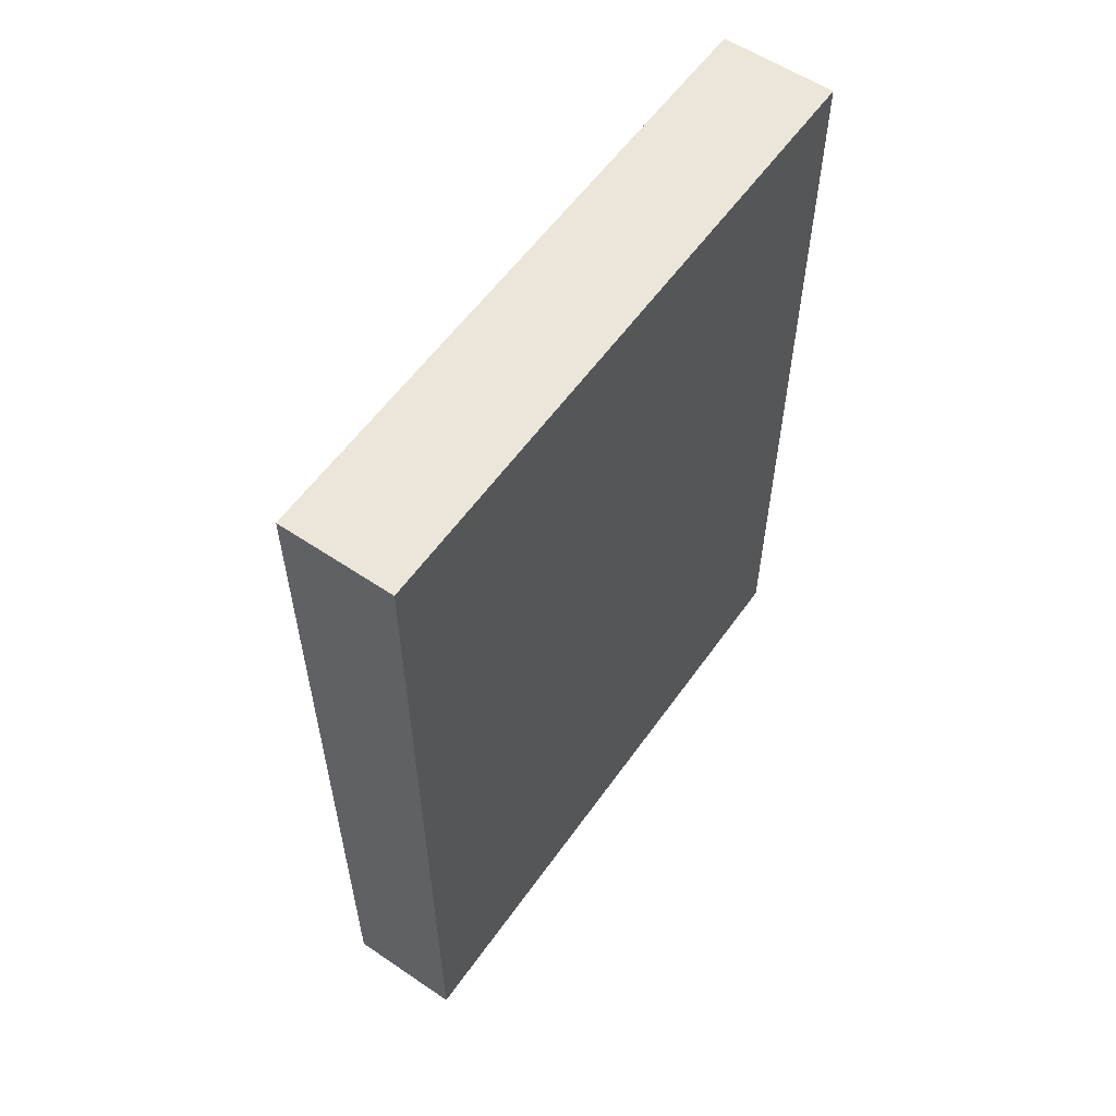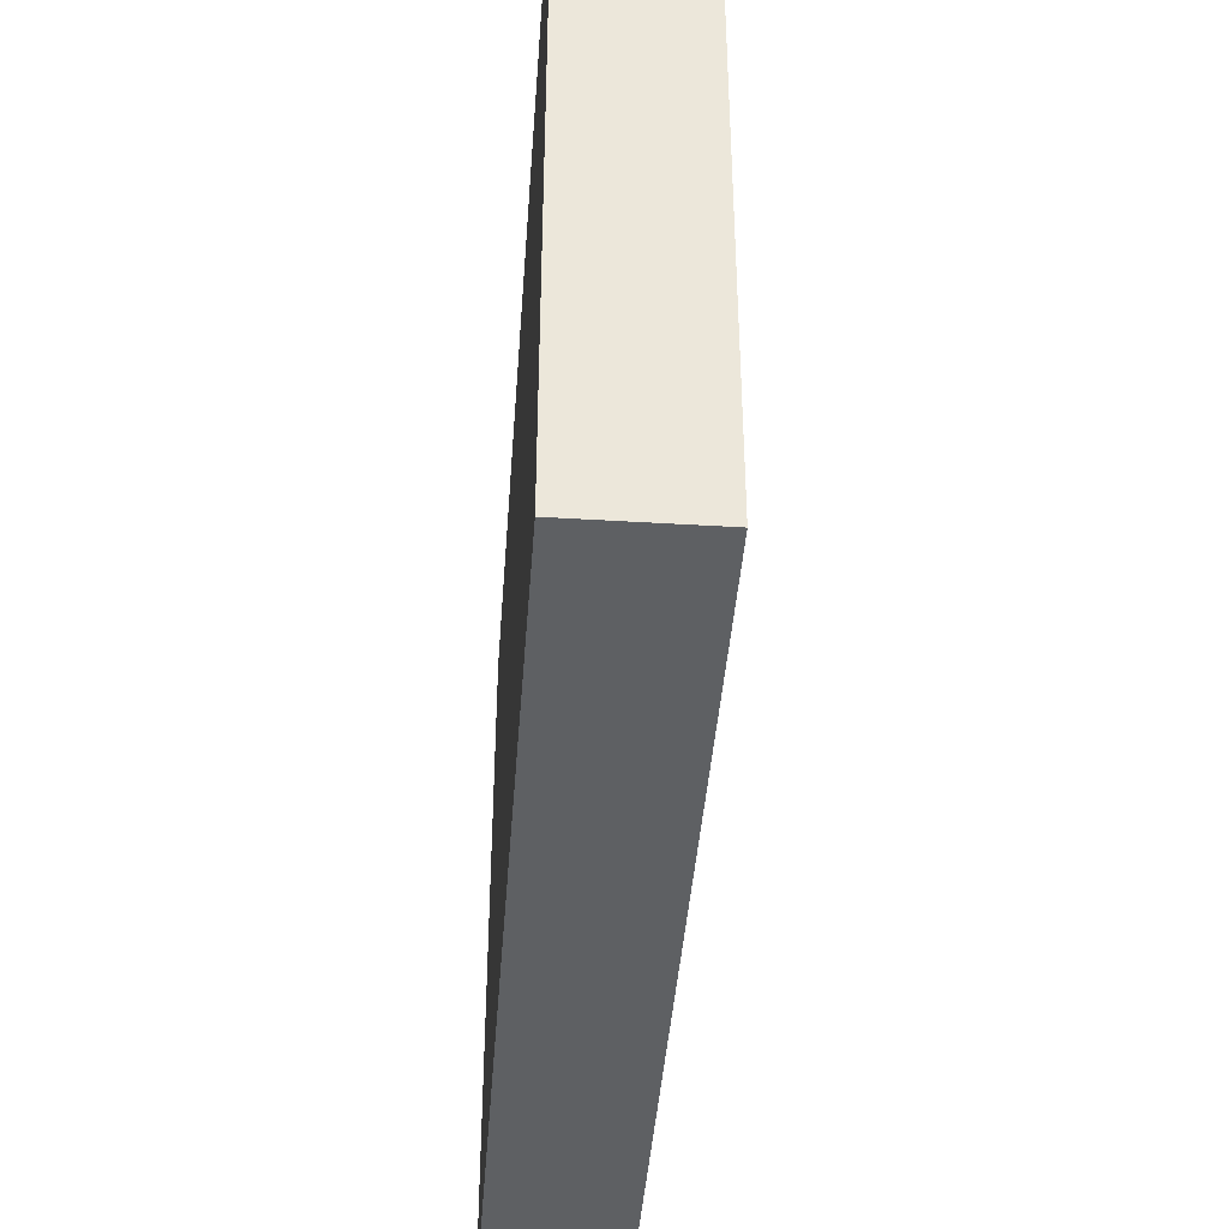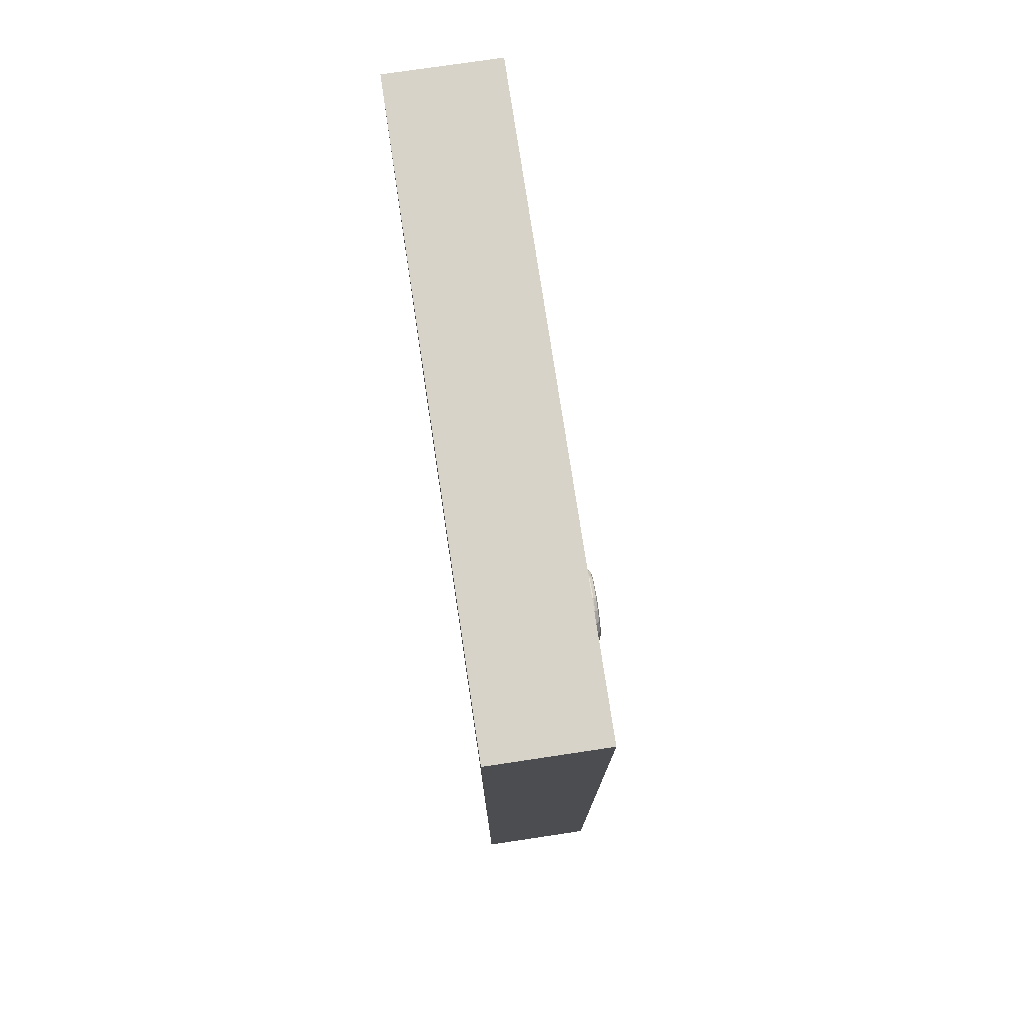
<metadata>
{"format":"obj","ext":"obj","renderer":"f3d","projection":"perspective","resolution":1024,"background":"white","views":[{"elev":57.6,"azim":-145.0,"up":"+Y"},{"elev":-42.2,"azim":-4.2,"up":"+Z"},{"elev":75.8,"azim":-8.5,"up":"+Y"}]}
</metadata>
<code>
o Cube
v -0.5368 -4 3
v -0.5368 4 3
v -0.5368 -4 -3
v -0.5368 4 -3
v 0.5368 -3.239 2.429
v 0.5368 3.239 2.429
v 0.5368 -3.239 -2.429
v 0.5368 3.239 -2.429
v 0.5368 4 -3
v 0.5368 -4 -3
v 0.5368 -4 3
v 0.5368 4 3
v 0.5368 -3.239 2.429
v 0.5368 3.239 2.429
v 0.5368 -3.239 -2.429
v 0.5368 3.239 -2.429
v 0.5368 -3.239 2.429
v 0.5368 3.239 2.429
v 0.5368 -3.239 -2.429
v 0.5368 3.239 -2.429
v 0.1726 3.239 -2.429
v 0.1726 -3.239 -2.429
v 0.1726 -3.239 2.429
v 0.1726 3.239 2.429
f 1 2 4 3
f 3 4 9 10
f 8 6 24 21
f 11 12 2 1
f 3 10 11 1
f 9 4 2 12
f 8 7 10 9
f 7 5 11 10
f 6 8 9 12
f 5 6 12 11
f 8 6 14 16
f 7 8 16 15
f 6 5 13 14
f 5 7 15 13
f 6 8 20 18
f 8 7 19 20
f 5 6 18 17
f 7 5 17 19
f 22 21 24 23
f 7 8 21 22
f 6 5 23 24
f 5 7 22 23
o Cube.001
v -0.528 -1.446 1.705
v -0.528 1.446 1.705
v -0.528 -1.446 -0.4401
v -0.528 1.446 -0.4401
v 0.5397 -1.446 1.705
v 0.5397 1.446 1.705
v 0.5397 -1.446 -0.4401
v 0.5397 1.446 -0.4401
f 25 26 28 27
f 27 28 32 31
f 31 32 30 29
f 29 30 26 25
f 27 31 29 25
f 32 28 26 30
o Cylinder
v 0.3 0.9042 -2.672
v 0.3 0.9042 -0.3279
v 0.3613 0.8843 -2.672
v 0.3613 0.8843 -0.3279
v 0.3991 0.8322 -2.672
v 0.3991 0.8322 -0.3279
v 0.3991 0.7678 -2.672
v 0.3991 0.7678 -0.3279
v 0.3613 0.7157 -2.672
v 0.3613 0.7157 -0.3279
v 0.3 0.6958 -2.672
v 0.3 0.6958 -0.3279
v 0.2387 0.7157 -2.672
v 0.2387 0.7157 -0.3279
v 0.2009 0.7678 -2.672
v 0.2009 0.7678 -0.3279
v 0.2009 0.8322 -2.672
v 0.2009 0.8322 -0.3279
v 0.2387 0.8843 -2.672
v 0.2387 0.8843 -0.3279
f 33 34 36 35
f 35 36 38 37
f 37 38 40 39
f 39 40 42 41
f 41 42 44 43
f 43 44 46 45
f 45 46 48 47
f 47 48 50 49
f 36 34 52 50 48 46 44 42 40 38
f 49 50 52 51
f 51 52 34 33
f 33 35 37 39 41 43 45 47 49 51
o Cylinder.001
v 0.3 -0.6958 -2.672
v 0.3 -0.6958 -0.3279
v 0.3613 -0.7157 -2.672
v 0.3613 -0.7157 -0.3279
v 0.3991 -0.7678 -2.672
v 0.3991 -0.7678 -0.3279
v 0.3991 -0.8322 -2.672
v 0.3991 -0.8322 -0.3279
v 0.3613 -0.8843 -2.672
v 0.3613 -0.8843 -0.3279
v 0.3 -0.9042 -2.672
v 0.3 -0.9042 -0.3279
v 0.2387 -0.8843 -2.672
v 0.2387 -0.8843 -0.3279
v 0.2009 -0.8322 -2.672
v 0.2009 -0.8322 -0.3279
v 0.2009 -0.7678 -2.672
v 0.2009 -0.7678 -0.3279
v 0.2387 -0.7157 -2.672
v 0.2387 -0.7157 -0.3279
f 53 54 56 55
f 55 56 58 57
f 57 58 60 59
f 59 60 62 61
f 61 62 64 63
f 63 64 66 65
f 65 66 68 67
f 67 68 70 69
f 56 54 72 70 68 66 64 62 60 58
f 69 70 72 71
f 71 72 54 53
f 53 55 57 59 61 63 65 67 69 71
o Cylinder.002
v 0.3 0.9042 1.453
v 0.3 0.9042 2.615
v 0.3613 0.8843 1.453
v 0.3613 0.8843 2.615
v 0.3991 0.8322 1.453
v 0.3991 0.8322 2.615
v 0.3991 0.7678 1.453
v 0.3991 0.7678 2.615
v 0.3613 0.7157 1.453
v 0.3613 0.7157 2.615
v 0.3 0.6958 1.453
v 0.3 0.6958 2.615
v 0.2387 0.7157 1.453
v 0.2387 0.7157 2.615
v 0.2009 0.7678 1.453
v 0.2009 0.7678 2.615
v 0.2009 0.8322 1.453
v 0.2009 0.8322 2.615
v 0.2387 0.8843 1.453
v 0.2387 0.8843 2.615
f 73 74 76 75
f 75 76 78 77
f 77 78 80 79
f 79 80 82 81
f 81 82 84 83
f 83 84 86 85
f 85 86 88 87
f 87 88 90 89
f 76 74 92 90 88 86 84 82 80 78
f 89 90 92 91
f 91 92 74 73
f 73 75 77 79 81 83 85 87 89 91
o Cylinder.003
v 0.3 -0.6958 1.453
v 0.3 -0.6958 2.615
v 0.3613 -0.7157 1.453
v 0.3613 -0.7157 2.615
v 0.3991 -0.7678 1.453
v 0.3991 -0.7678 2.615
v 0.3991 -0.8322 1.453
v 0.3991 -0.8322 2.615
v 0.3613 -0.8843 1.453
v 0.3613 -0.8843 2.615
v 0.3 -0.9042 1.453
v 0.3 -0.9042 2.615
v 0.2387 -0.8843 1.453
v 0.2387 -0.8843 2.615
v 0.2009 -0.8322 1.453
v 0.2009 -0.8322 2.615
v 0.2009 -0.7678 1.453
v 0.2009 -0.7678 2.615
v 0.2387 -0.7157 1.453
v 0.2387 -0.7157 2.615
f 93 94 96 95
f 95 96 98 97
f 97 98 100 99
f 99 100 102 101
f 101 102 104 103
f 103 104 106 105
f 105 106 108 107
f 107 108 110 109
f 96 94 112 110 108 106 104 102 100 98
f 109 110 112 111
f 111 112 94 93
f 93 95 97 99 101 103 105 107 109 111
o Cylinder.004
v 0.3 -3.649 0.5363
v 0.3 3.372 0.5363
v 0.3613 -3.649 0.5562
v 0.3613 3.372 0.5562
v 0.3991 -3.649 0.6083
v 0.3991 3.372 0.6083
v 0.3991 -3.649 0.6727
v 0.3991 3.372 0.6727
v 0.3613 -3.649 0.7248
v 0.3613 3.372 0.7248
v 0.3 -3.649 0.7447
v 0.3 3.372 0.7447
v 0.2387 -3.649 0.7248
v 0.2387 3.372 0.7248
v 0.2009 -3.649 0.6727
v 0.2009 3.372 0.6727
v 0.2009 -3.649 0.6083
v 0.2009 3.372 0.6083
v 0.2387 -3.649 0.5562
v 0.2387 3.372 0.5562
f 113 114 116 115
f 115 116 118 117
f 117 118 120 119
f 119 120 122 121
f 121 122 124 123
f 123 124 126 125
f 125 126 128 127
f 127 128 130 129
f 116 114 132 130 128 126 124 122 120 118
f 129 130 132 131
f 131 132 114 113
f 113 115 117 119 121 123 125 127 129 131
o Torus.002
v 0.7728 -0.3942 1.086
v 0.8122 -0.3837 1.086
v 0.8411 -0.3548 1.086
v 0.8516 -0.3154 1.086
v 0.8411 -0.276 1.086
v 0.8122 -0.2471 1.086
v 0.7728 -0.2365 1.086
v 0.7334 -0.2471 1.086
v 0.7045 -0.276 1.086
v 0.6939 -0.3154 1.086
v 0.7045 -0.3548 1.086
v 0.7334 -0.3837 1.086
v 0.7728 -0.3705 0.9508
v 0.8122 -0.3605 0.9544
v 0.8411 -0.3334 0.9643
v 0.8516 -0.2964 0.9778
v 0.8411 -0.2593 0.9913
v 0.8122 -0.2322 1.001
v 0.7728 -0.2223 1.005
v 0.7334 -0.2322 1.001
v 0.7045 -0.2593 0.9913
v 0.6939 -0.2964 0.9778
v 0.7045 -0.3334 0.9643
v 0.7334 -0.3605 0.9544
v 0.7728 -0.302 0.8323
v 0.8122 -0.2939 0.839
v 0.8411 -0.2718 0.8576
v 0.8516 -0.2416 0.8829
v 0.8411 -0.2114 0.9083
v 0.8122 -0.1893 0.9268
v 0.7728 -0.1812 0.9336
v 0.7334 -0.1893 0.9268
v 0.7045 -0.2114 0.9083
v 0.6939 -0.2416 0.8829
v 0.7045 -0.2718 0.8576
v 0.7334 -0.2939 0.839
v 0.7728 -0.1971 0.7442
v 0.8122 -0.1918 0.7534
v 0.8411 -0.1774 0.7784
v 0.8516 -0.1577 0.8125
v 0.8411 -0.138 0.8467
v 0.8122 -0.1236 0.8717
v 0.7728 -0.1183 0.8808
v 0.7334 -0.1236 0.8717
v 0.7045 -0.138 0.8467
v 0.6939 -0.1577 0.8125
v 0.7045 -0.1774 0.7784
v 0.7334 -0.1918 0.7534
v 0.7728 -0.06846 0.6974
v 0.8122 -0.06662 0.7078
v 0.8411 -0.06161 0.7362
v 0.8516 -0.05477 0.7751
v 0.8411 -0.04792 0.8139
v 0.8122 -0.04291 0.8423
v 0.7728 -0.04108 0.8527
v 0.7334 -0.04291 0.8423
v 0.7045 -0.04792 0.8139
v 0.6939 -0.05477 0.7751
v 0.7045 -0.06161 0.7362
v 0.7334 -0.06662 0.7078
v 0.7728 0.06846 0.6974
v 0.8122 0.06662 0.7078
v 0.8411 0.06161 0.7362
v 0.8516 0.05477 0.7751
v 0.8411 0.04792 0.8139
v 0.8122 0.04291 0.8423
v 0.7728 0.04108 0.8527
v 0.7334 0.04291 0.8423
v 0.7045 0.04792 0.8139
v 0.6939 0.05477 0.7751
v 0.7045 0.06161 0.7362
v 0.7334 0.06662 0.7078
v 0.7728 0.1971 0.7442
v 0.8122 0.1918 0.7534
v 0.8411 0.1774 0.7784
v 0.8516 0.1577 0.8125
v 0.8411 0.138 0.8467
v 0.8122 0.1236 0.8717
v 0.7728 0.1183 0.8808
v 0.7334 0.1236 0.8717
v 0.7045 0.138 0.8467
v 0.6939 0.1577 0.8125
v 0.7045 0.1774 0.7784
v 0.7334 0.1918 0.7534
v 0.7728 0.302 0.8323
v 0.8122 0.2939 0.839
v 0.8411 0.2718 0.8576
v 0.8516 0.2416 0.8829
v 0.8411 0.2114 0.9083
v 0.8122 0.1893 0.9268
v 0.7728 0.1812 0.9336
v 0.7334 0.1893 0.9268
v 0.7045 0.2114 0.9083
v 0.6939 0.2416 0.8829
v 0.7045 0.2718 0.8576
v 0.7334 0.2939 0.839
v 0.7728 0.3705 0.9508
v 0.8122 0.3605 0.9544
v 0.8411 0.3334 0.9643
v 0.8516 0.2964 0.9778
v 0.8411 0.2593 0.9913
v 0.8122 0.2322 1.001
v 0.7728 0.2223 1.005
v 0.7334 0.2322 1.001
v 0.7045 0.2593 0.9913
v 0.6939 0.2964 0.9778
v 0.7045 0.3334 0.9643
v 0.7334 0.3605 0.9544
v 0.7728 0.3942 1.086
v 0.8122 0.3837 1.086
v 0.8411 0.3548 1.086
v 0.8516 0.3154 1.086
v 0.8411 0.276 1.086
v 0.8122 0.2471 1.086
v 0.7728 0.2365 1.086
v 0.7334 0.2471 1.086
v 0.7045 0.276 1.086
v 0.6939 0.3154 1.086
v 0.7045 0.3548 1.086
v 0.7334 0.3837 1.086
v 0.7728 0.3705 1.22
v 0.8122 0.3605 1.217
v 0.8411 0.3334 1.207
v 0.8516 0.2964 1.194
v 0.8411 0.2593 1.18
v 0.8122 0.2322 1.17
v 0.7728 0.2223 1.167
v 0.7334 0.2322 1.17
v 0.7045 0.2593 1.18
v 0.6939 0.2964 1.194
v 0.7045 0.3334 1.207
v 0.7334 0.3605 1.217
v 0.7728 0.302 1.339
v 0.8122 0.2939 1.332
v 0.8411 0.2718 1.314
v 0.8516 0.2416 1.288
v 0.8411 0.2114 1.263
v 0.8122 0.1893 1.244
v 0.7728 0.1812 1.238
v 0.7334 0.1893 1.244
v 0.7045 0.2114 1.263
v 0.6939 0.2416 1.288
v 0.7045 0.2718 1.314
v 0.7334 0.2939 1.332
v 0.7728 0.1971 1.427
v 0.8122 0.1918 1.418
v 0.8411 0.1774 1.393
v 0.8516 0.1577 1.359
v 0.8411 0.138 1.325
v 0.8122 0.1236 1.3
v 0.7728 0.1183 1.291
v 0.7334 0.1236 1.3
v 0.7045 0.138 1.325
v 0.6939 0.1577 1.359
v 0.7045 0.1774 1.393
v 0.7334 0.1918 1.418
v 0.7728 0.06846 1.474
v 0.8122 0.06662 1.464
v 0.8411 0.06161 1.435
v 0.8516 0.05477 1.396
v 0.8411 0.04792 1.357
v 0.8122 0.04291 1.329
v 0.7728 0.04108 1.319
v 0.7334 0.04291 1.329
v 0.7045 0.04792 1.357
v 0.6939 0.05477 1.396
v 0.7045 0.06161 1.435
v 0.7334 0.06662 1.464
v 0.7728 -0.06846 1.474
v 0.8122 -0.06662 1.464
v 0.8411 -0.06161 1.435
v 0.8516 -0.05477 1.396
v 0.8411 -0.04792 1.357
v 0.8122 -0.04291 1.329
v 0.7728 -0.04108 1.319
v 0.7334 -0.04291 1.329
v 0.7045 -0.04792 1.357
v 0.6939 -0.05477 1.396
v 0.7045 -0.06161 1.435
v 0.7334 -0.06662 1.464
v 0.7728 -0.1971 1.427
v 0.8122 -0.1918 1.418
v 0.8411 -0.1774 1.393
v 0.8516 -0.1577 1.359
v 0.8411 -0.138 1.325
v 0.8122 -0.1236 1.3
v 0.7728 -0.1183 1.291
v 0.7334 -0.1236 1.3
v 0.7045 -0.138 1.325
v 0.6939 -0.1577 1.359
v 0.7045 -0.1774 1.393
v 0.7334 -0.1918 1.418
v 0.7728 -0.302 1.339
v 0.8122 -0.2939 1.332
v 0.8411 -0.2718 1.314
v 0.8516 -0.2416 1.288
v 0.8411 -0.2114 1.263
v 0.8122 -0.1893 1.244
v 0.7728 -0.1812 1.238
v 0.7334 -0.1893 1.244
v 0.7045 -0.2114 1.263
v 0.6939 -0.2416 1.288
v 0.7045 -0.2718 1.314
v 0.7334 -0.2939 1.332
v 0.7728 -0.3705 1.22
v 0.8122 -0.3605 1.217
v 0.8411 -0.3334 1.207
v 0.8516 -0.2964 1.194
v 0.8411 -0.2593 1.18
v 0.8122 -0.2322 1.17
v 0.7728 -0.2223 1.167
v 0.7334 -0.2322 1.17
v 0.7045 -0.2593 1.18
v 0.6939 -0.2964 1.194
v 0.7045 -0.3334 1.207
v 0.7334 -0.3605 1.217
f 133 145 146 134
f 134 146 147 135
f 135 147 148 136
f 136 148 149 137
f 137 149 150 138
f 138 150 151 139
f 139 151 152 140
f 140 152 153 141
f 141 153 154 142
f 142 154 155 143
f 143 155 156 144
f 144 156 145 133
f 145 157 158 146
f 146 158 159 147
f 147 159 160 148
f 148 160 161 149
f 149 161 162 150
f 150 162 163 151
f 151 163 164 152
f 152 164 165 153
f 153 165 166 154
f 154 166 167 155
f 155 167 168 156
f 156 168 157 145
f 157 169 170 158
f 158 170 171 159
f 159 171 172 160
f 160 172 173 161
f 161 173 174 162
f 162 174 175 163
f 163 175 176 164
f 164 176 177 165
f 165 177 178 166
f 166 178 179 167
f 167 179 180 168
f 168 180 169 157
f 169 181 182 170
f 170 182 183 171
f 171 183 184 172
f 172 184 185 173
f 173 185 186 174
f 174 186 187 175
f 175 187 188 176
f 176 188 189 177
f 177 189 190 178
f 178 190 191 179
f 179 191 192 180
f 180 192 181 169
f 181 193 194 182
f 182 194 195 183
f 183 195 196 184
f 184 196 197 185
f 185 197 198 186
f 186 198 199 187
f 187 199 200 188
f 188 200 201 189
f 189 201 202 190
f 190 202 203 191
f 191 203 204 192
f 192 204 193 181
f 193 205 206 194
f 194 206 207 195
f 195 207 208 196
f 196 208 209 197
f 197 209 210 198
f 198 210 211 199
f 199 211 212 200
f 200 212 213 201
f 201 213 214 202
f 202 214 215 203
f 203 215 216 204
f 204 216 205 193
f 205 217 218 206
f 206 218 219 207
f 207 219 220 208
f 208 220 221 209
f 209 221 222 210
f 210 222 223 211
f 211 223 224 212
f 212 224 225 213
f 213 225 226 214
f 214 226 227 215
f 215 227 228 216
f 216 228 217 205
f 217 229 230 218
f 218 230 231 219
f 219 231 232 220
f 220 232 233 221
f 221 233 234 222
f 222 234 235 223
f 223 235 236 224
f 224 236 237 225
f 225 237 238 226
f 226 238 239 227
f 227 239 240 228
f 228 240 229 217
f 229 241 242 230
f 230 242 243 231
f 231 243 244 232
f 232 244 245 233
f 233 245 246 234
f 234 246 247 235
f 235 247 248 236
f 236 248 249 237
f 237 249 250 238
f 238 250 251 239
f 239 251 252 240
f 240 252 241 229
f 241 253 254 242
f 242 254 255 243
f 243 255 256 244
f 244 256 257 245
f 245 257 258 246
f 246 258 259 247
f 247 259 260 248
f 248 260 261 249
f 249 261 262 250
f 250 262 263 251
f 251 263 264 252
f 252 264 253 241
f 253 265 266 254
f 254 266 267 255
f 255 267 268 256
f 256 268 269 257
f 257 269 270 258
f 258 270 271 259
f 259 271 272 260
f 260 272 273 261
f 261 273 274 262
f 262 274 275 263
f 263 275 276 264
f 264 276 265 253
f 265 277 278 266
f 266 278 279 267
f 267 279 280 268
f 268 280 281 269
f 269 281 282 270
f 270 282 283 271
f 271 283 284 272
f 272 284 285 273
f 273 285 286 274
f 274 286 287 275
f 275 287 288 276
f 276 288 277 265
f 277 289 290 278
f 278 290 291 279
f 279 291 292 280
f 280 292 293 281
f 281 293 294 282
f 282 294 295 283
f 283 295 296 284
f 284 296 297 285
f 285 297 298 286
f 286 298 299 287
f 287 299 300 288
f 288 300 289 277
f 289 301 302 290
f 290 302 303 291
f 291 303 304 292
f 292 304 305 293
f 293 305 306 294
f 294 306 307 295
f 295 307 308 296
f 296 308 309 297
f 297 309 310 298
f 298 310 311 299
f 299 311 312 300
f 300 312 301 289
f 301 313 314 302
f 302 314 315 303
f 303 315 316 304
f 304 316 317 305
f 305 317 318 306
f 306 318 319 307
f 307 319 320 308
f 308 320 321 309
f 309 321 322 310
f 310 322 323 311
f 311 323 324 312
f 312 324 313 301
f 313 325 326 314
f 314 326 327 315
f 315 327 328 316
f 316 328 329 317
f 317 329 330 318
f 318 330 331 319
f 319 331 332 320
f 320 332 333 321
f 321 333 334 322
f 322 334 335 323
f 323 335 336 324
f 324 336 325 313
f 325 337 338 326
f 326 338 339 327
f 327 339 340 328
f 328 340 341 329
f 329 341 342 330
f 330 342 343 331
f 331 343 344 332
f 332 344 345 333
f 333 345 346 334
f 334 346 347 335
f 335 347 348 336
f 336 348 337 325
f 337 133 134 338
f 338 134 135 339
f 339 135 136 340
f 340 136 137 341
f 341 137 138 342
f 342 138 139 343
f 343 139 140 344
f 344 140 141 345
f 345 141 142 346
f 346 142 143 347
f 347 143 144 348
f 348 144 133 337
o Cylinder.005
v 0.8446 -0 1.183
v 0.5628 0 1.183
v 0.8446 0.05467 1.166
v 0.5628 0.05467 1.166
v 0.8446 0.08846 1.119
v 0.5628 0.08846 1.119
v 0.8446 0.08846 1.062
v 0.5628 0.08846 1.062
v 0.8446 0.05467 1.015
v 0.5628 0.05467 1.015
v 0.8446 -0 0.9975
v 0.5628 0 0.9975
v 0.8446 -0.05467 1.015
v 0.5628 -0.05467 1.015
v 0.8446 -0.08846 1.062
v 0.5628 -0.08846 1.062
v 0.8446 -0.08846 1.119
v 0.5628 -0.08846 1.119
v 0.8446 -0.05467 1.166
v 0.5628 -0.05467 1.166
f 349 351 352 350
f 351 353 354 352
f 353 355 356 354
f 355 357 358 356
f 357 359 360 358
f 359 361 362 360
f 361 363 364 362
f 363 365 366 364
f 352 354 356 358 360 362 364 366 368 350
f 365 367 368 366
f 367 349 350 368
f 349 367 365 363 361 359 357 355 353 351
o Cube.002
v 0.7522 -0.2835 1.153
v 0.7522 0.2835 1.153
v 0.7522 -0.2835 1.026
v 0.7522 0.2835 1.026
v 0.8117 -0.2835 1.153
v 0.8117 0.2835 1.153
v 0.8117 -0.2835 1.026
v 0.8117 0.2835 1.026
f 369 370 372 371
f 371 372 376 375
f 375 376 374 373
f 373 374 370 369
f 371 375 373 369
f 376 372 370 374
o Cube.003
v 0.7522 -0.06326 0.8058
v 0.7522 -0.06326 1.373
v 0.7522 0.06326 0.8058
v 0.7522 0.06326 1.373
v 0.8117 -0.06326 0.8058
v 0.8117 -0.06326 1.373
v 0.8117 0.06326 0.8058
v 0.8117 0.06326 1.373
f 377 378 380 379
f 379 380 384 383
f 383 384 382 381
f 381 382 378 377
f 379 383 381 377
f 384 380 378 382

</code>
